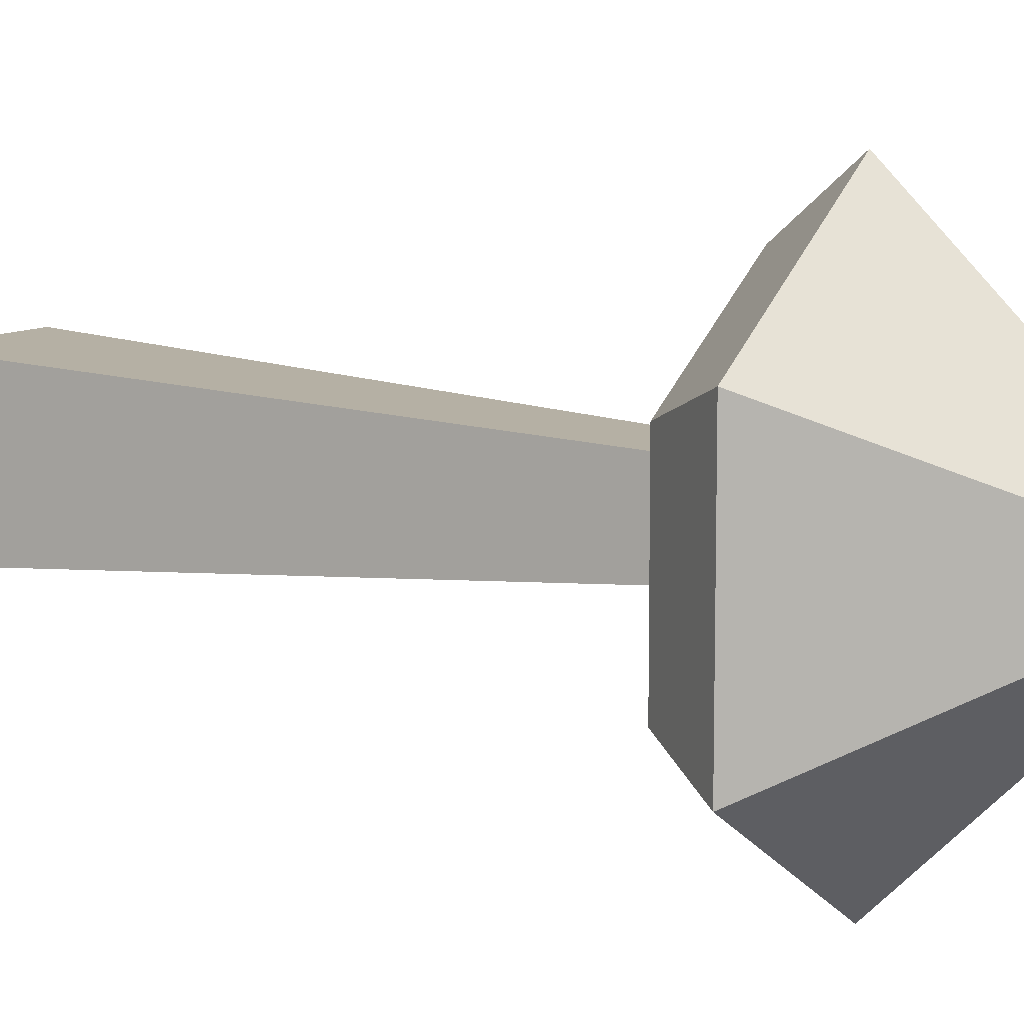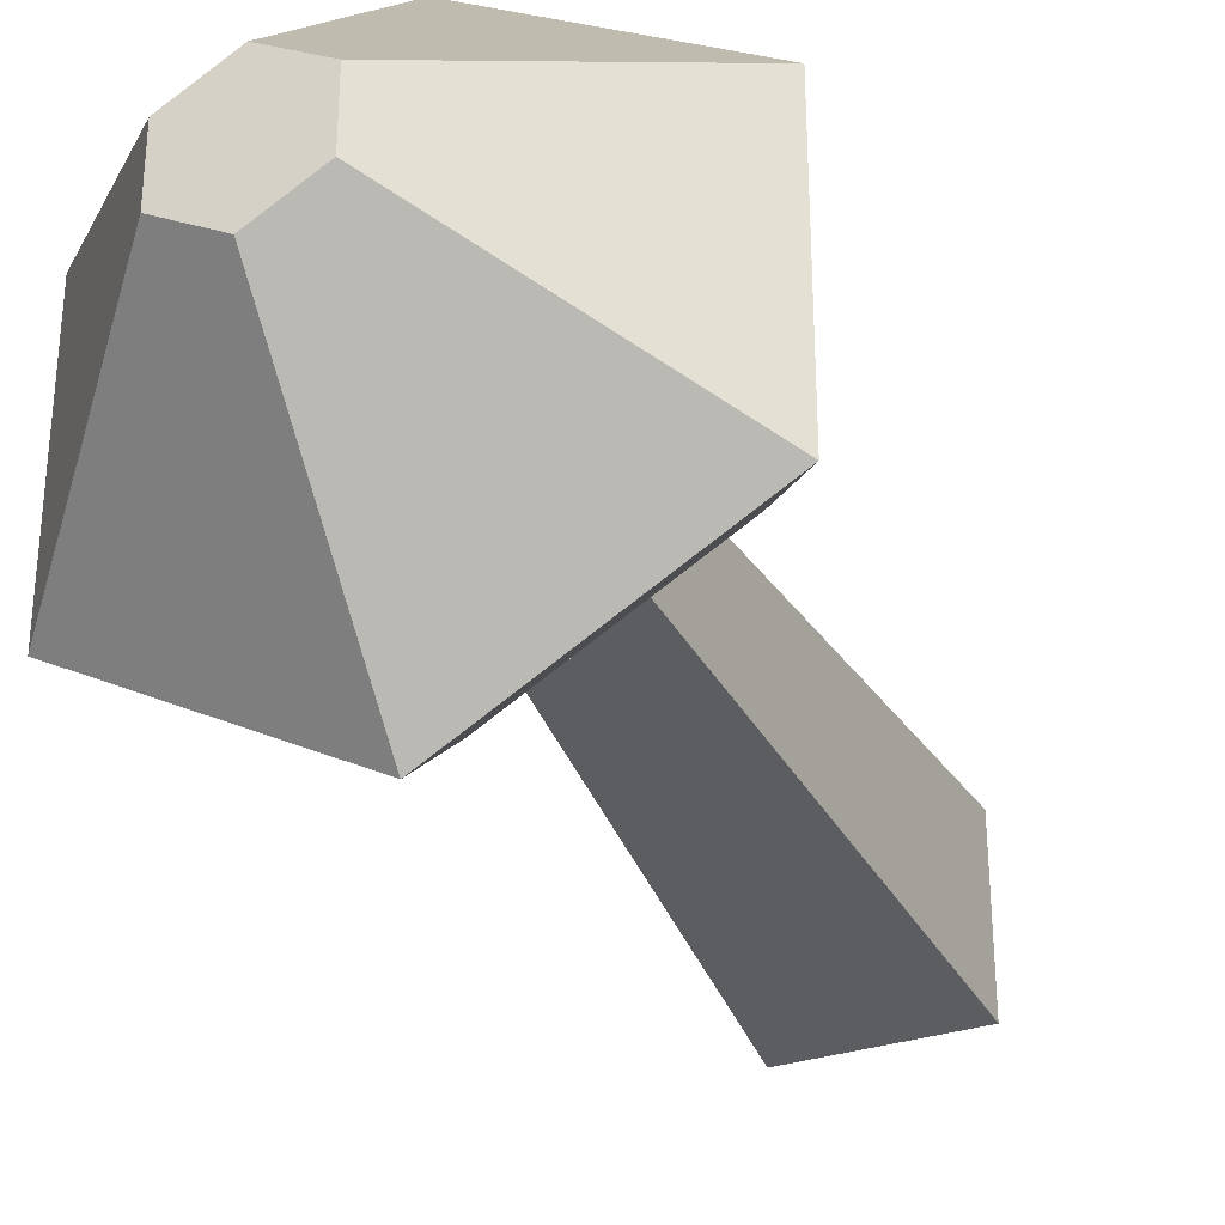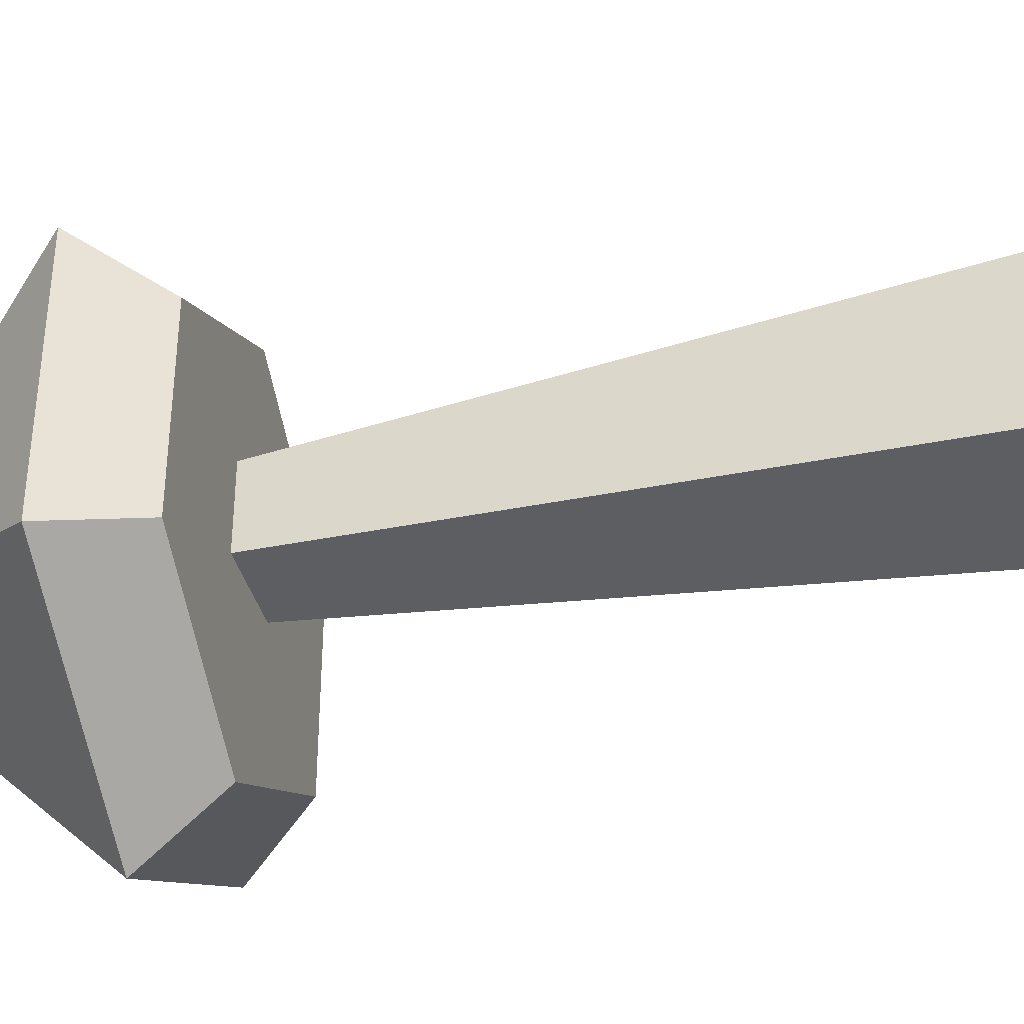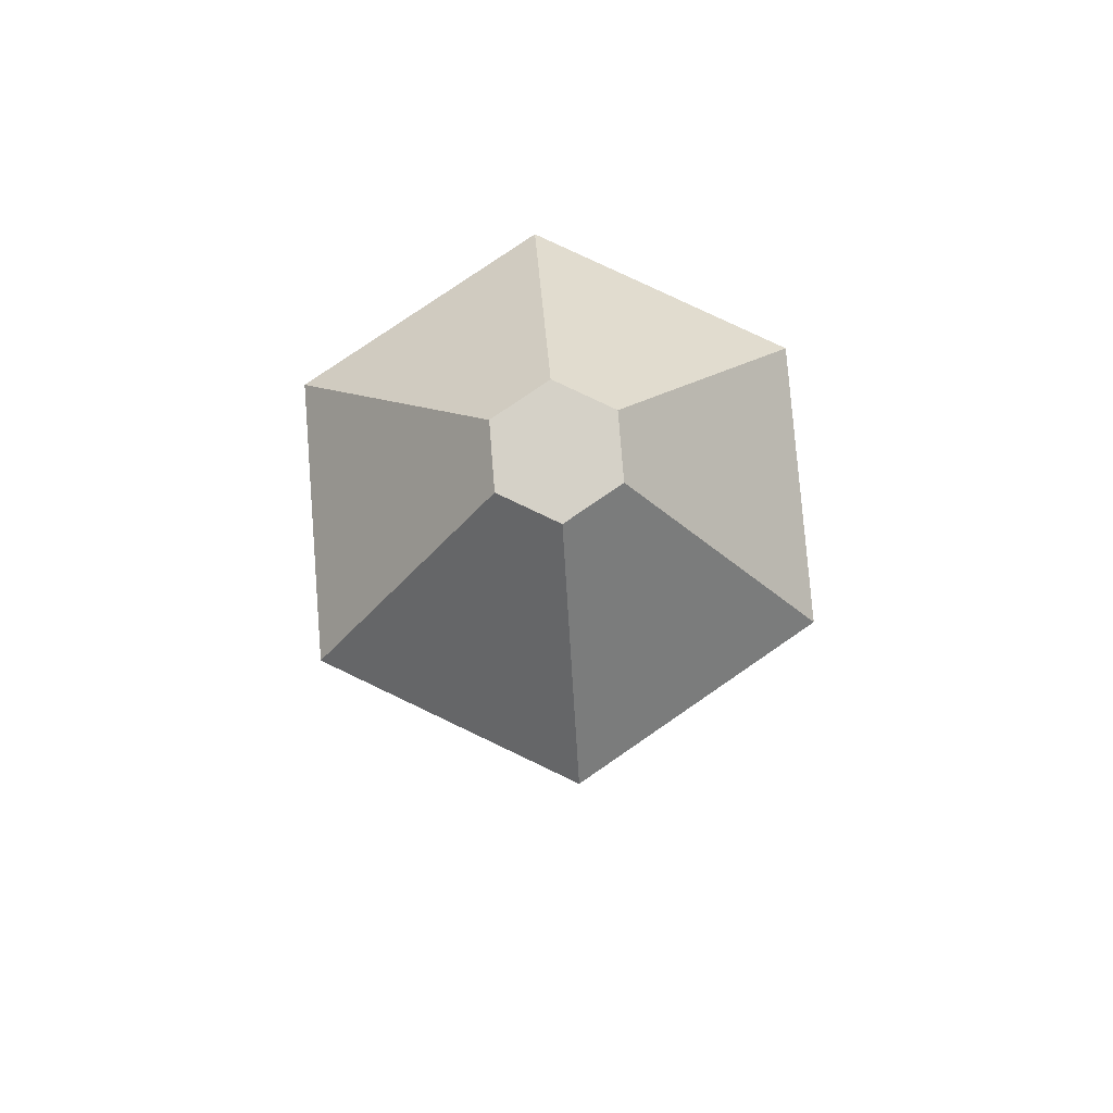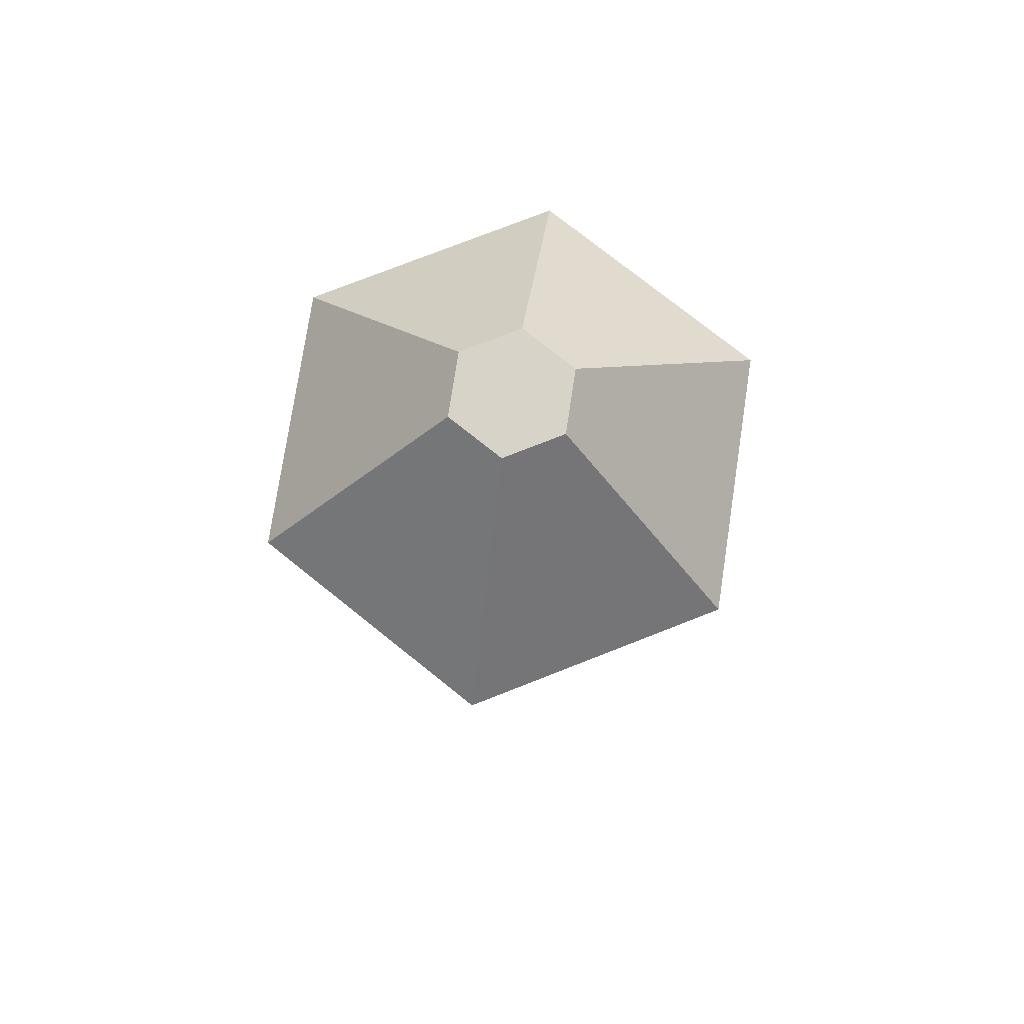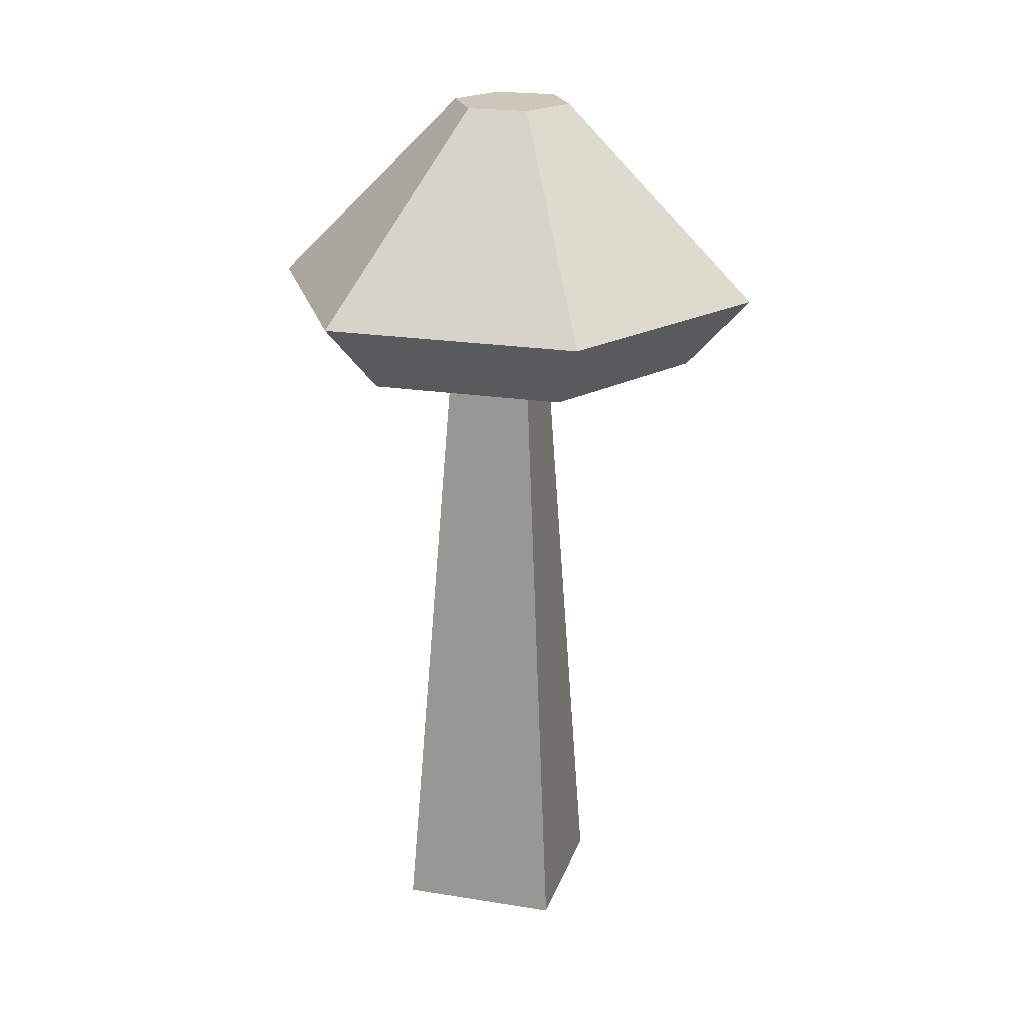
<metadata>
{"format":"obj","ext":"obj","renderer":"f3d","projection":"perspective","resolution":1024,"background":"white","views":[{"elev":9.5,"azim":119.1,"up":"+Z"},{"elev":-33.5,"azim":-156.7,"up":"+Z"},{"elev":-38.9,"azim":-75.5,"up":"+Z"},{"elev":79.1,"azim":-124.5,"up":"+Y"},{"elev":76.5,"azim":68.6,"up":"+Y"},{"elev":21.3,"azim":106.0,"up":"+Y"}]}
</metadata>
<code>
o mushroom_brownTall
v -0.1737 -0 -0.1445
v 0 1.597 0.5705
v -0.3705 1.438 0.2139
v 0.4941 1.597 -0.2853
v 0.4941 1.597 0.2852
v 0.3705 1.438 -0.2139
v 0 1.438 0.4279
v -0.3705 1.438 -0.2139
v 0.1867 0 0.2159
v 0.1867 -0 -0.1445
v 0.0967 1.438 -0.06295
v -0 1.438 -0.4279
v 0.0967 1.438 0.1201
v -0.08634 1.438 -0.06295
v 0.3705 1.438 0.2139
v -0.1737 0 0.2159
v -0.08634 1.438 0.1201
v -0.1181 2.031 -0.06816
v -0 1.597 -0.5705
v 0.1181 2.031 -0.06816
v 0 2.031 0.1363
v 0.1181 2.031 0.06816
v -0 2.031 -0.1363
v -0.4941 1.597 -0.2853
v -0.4941 1.597 0.2852
v -0.1181 2.031 0.06816
f 10 16 1
f 16 10 9
f 5 7 15
f 7 5 2
f 24 3 25
f 3 24 8
f 19 6 12
f 6 19 4
f 15 4 5
f 4 15 6
f 2 3 7
f 3 2 25
f 24 12 8
f 12 24 19
f 10 13 9
f 13 10 11
f 12 3 8
f 3 12 14
f 14 12 11
f 11 12 6
f 11 6 13
f 3 17 7
f 17 3 14
f 7 17 13
f 7 13 15
f 15 13 6
f 14 10 1
f 10 14 11
f 17 1 16
f 1 17 14
f 13 16 9
f 16 13 17
f 18 19 24
f 19 18 23
f 4 22 5
f 22 4 20
f 22 2 5
f 2 22 21
f 21 18 26
f 18 21 23
f 23 21 22
f 23 22 20
f 23 4 19
f 4 23 20
f 26 24 25
f 24 26 18
f 21 25 2
f 25 21 26

</code>
